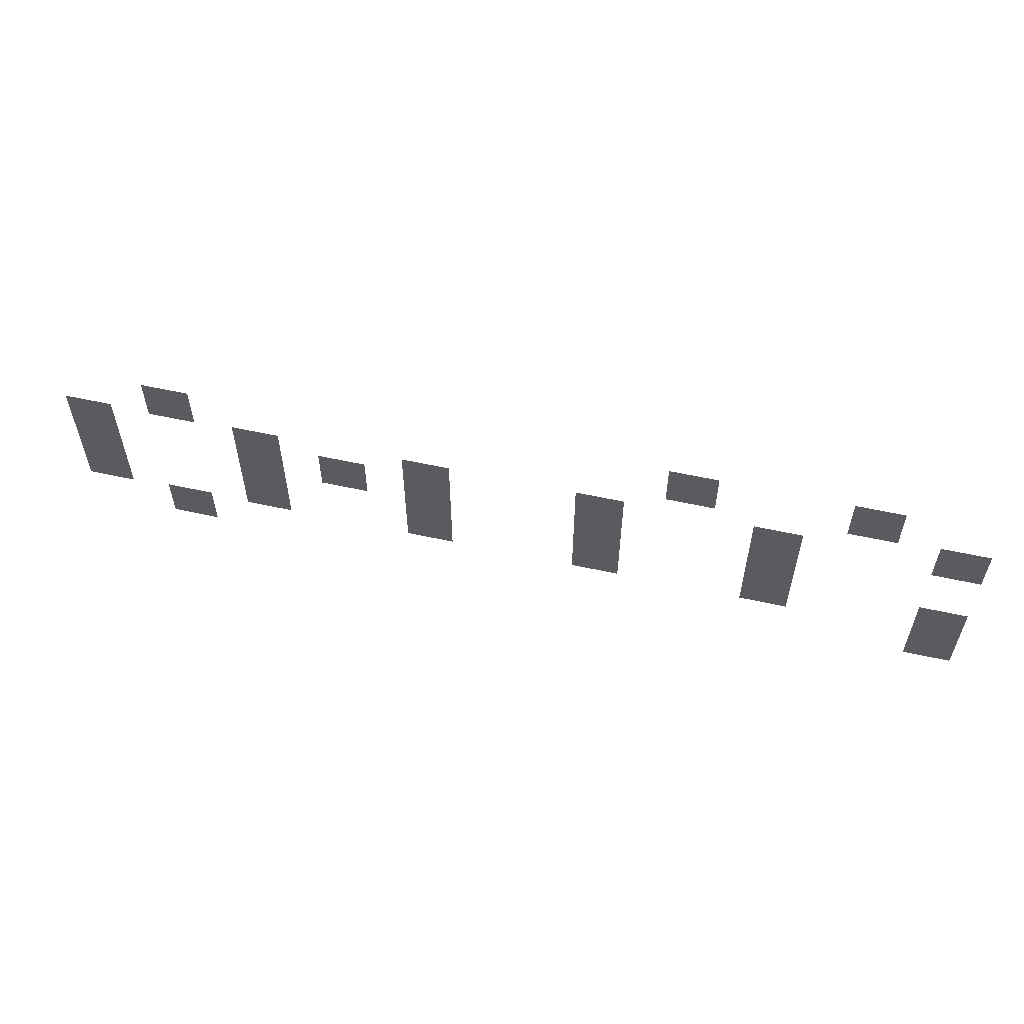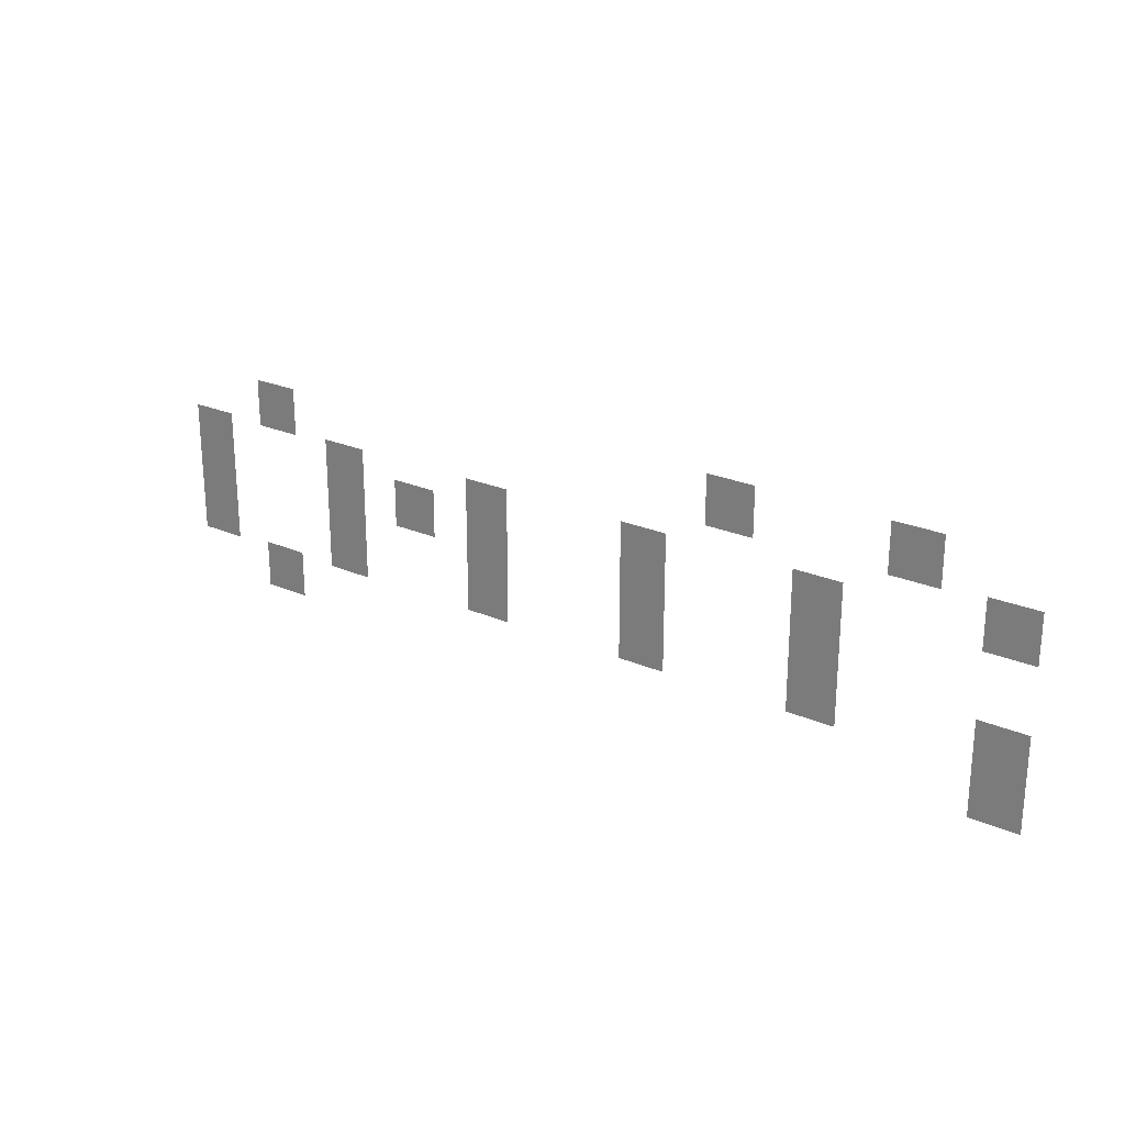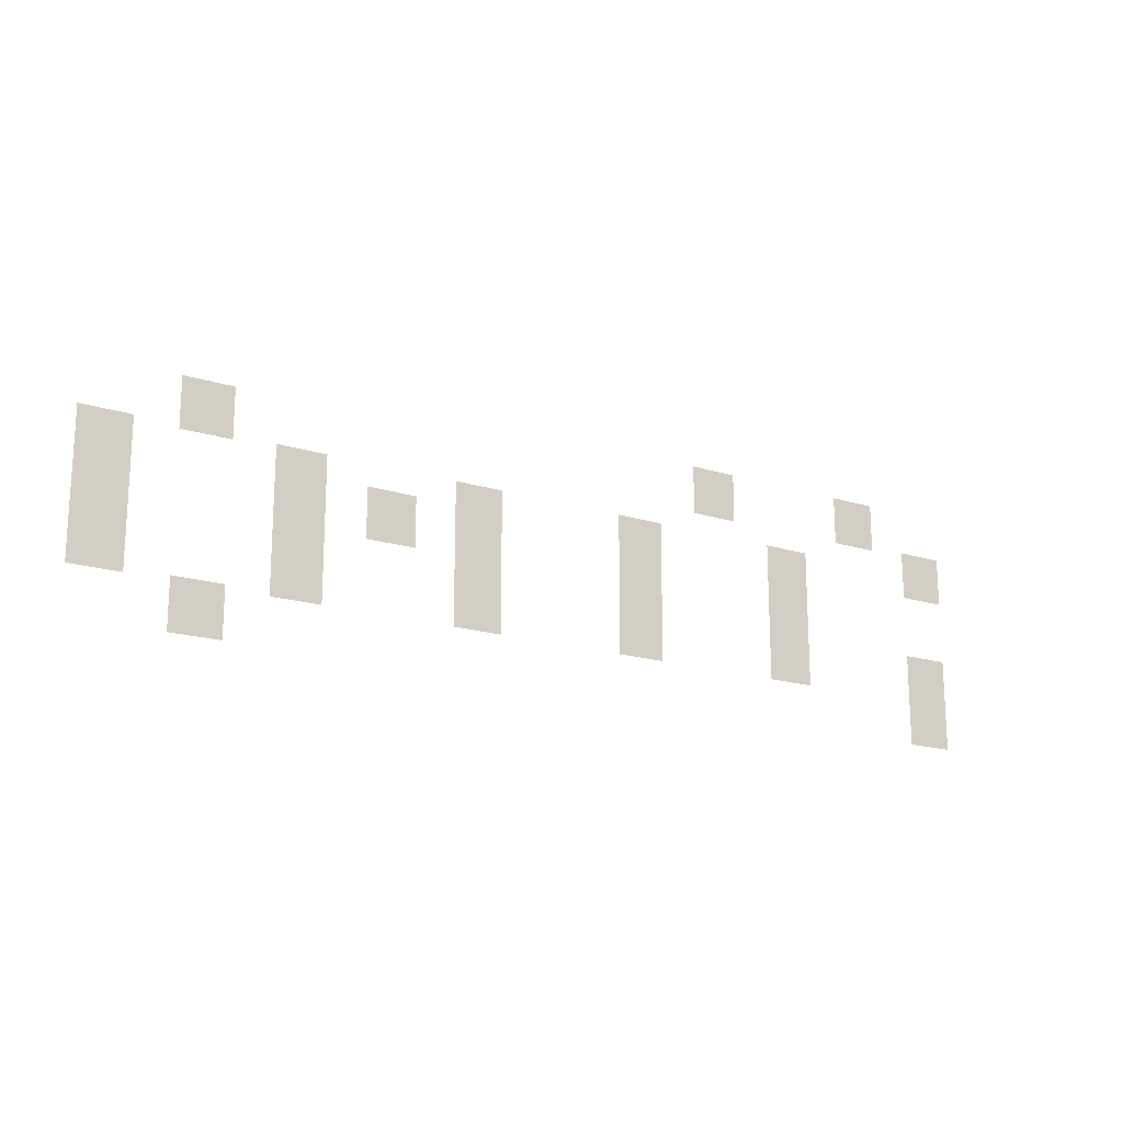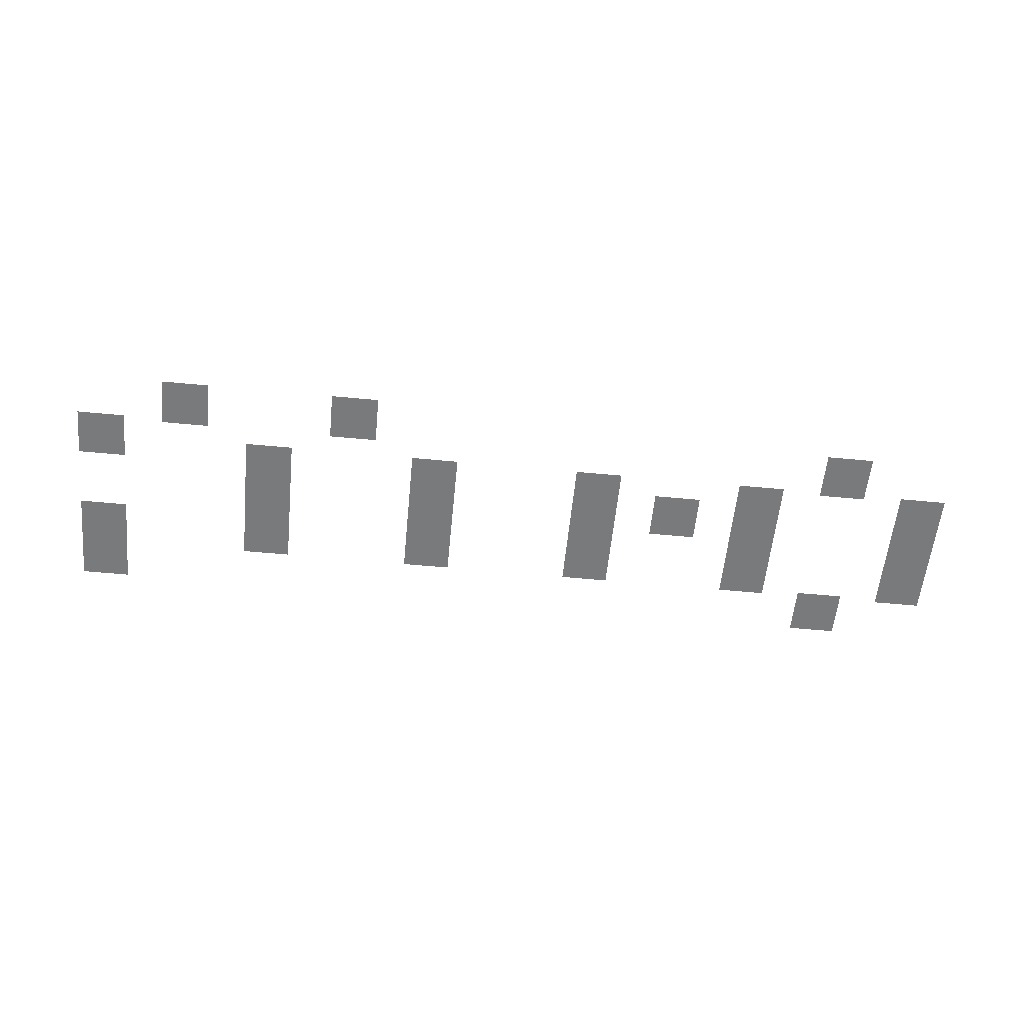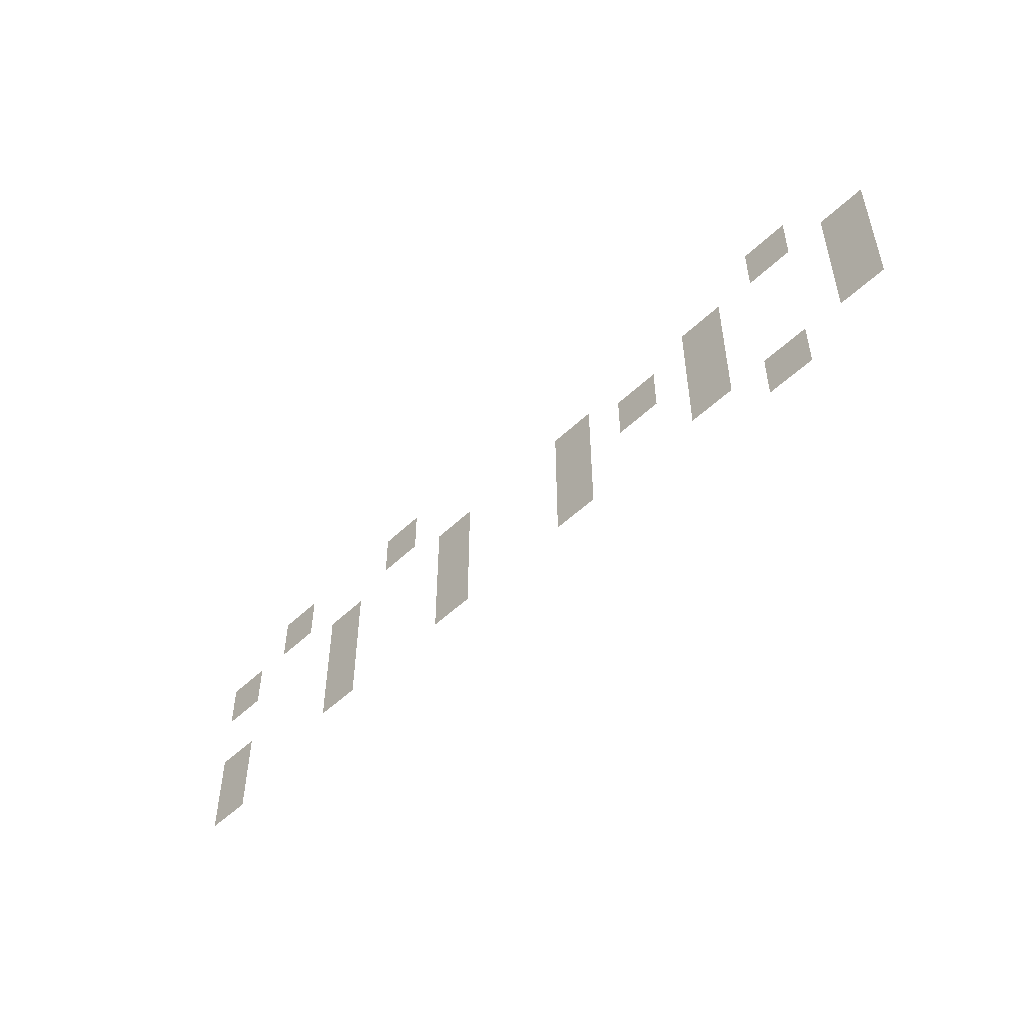
<metadata>
{"format":"obj","ext":"obj","renderer":"f3d","projection":"perspective","resolution":1024,"background":"white","views":[{"elev":57.0,"azim":12.9,"up":"+Y"},{"elev":24.0,"azim":36.0,"up":"+Y"},{"elev":-17.6,"azim":-32.1,"up":"+Y"},{"elev":-58.0,"azim":174.4,"up":"+Z"},{"elev":-50.3,"azim":-133.5,"up":"+Y"}]}
</metadata>
<code>
v -10.97 -38.4 0
v -11.97 -38.4 0
v -11.97 -37.4 0
v -10.97 -37.4 0
v -14.63 -38.4 0
v -15.63 -38.4 0
v -15.63 -37.4 0
v -14.63 -37.4 0
v -25.6 -38.86 0
v -26.6 -38.86 0
v -26.6 -37.86 0
v -25.6 -37.86 0
v -9.143 -39.31 0
v -10.14 -39.31 0
v -10.14 -38.31 0
v -9.143 -38.31 0
v -12.8 -39.77 0
v -13.8 -39.77 0
v -13.8 -38.77 0
v -12.8 -38.77 0
v -16.46 -39.77 0
v -17.46 -39.77 0
v -17.46 -38.77 0
v -16.46 -38.77 0
v -20.11 -39.77 0
v -21.11 -39.77 0
v -21.11 -38.77 0
v -20.11 -38.77 0
v -23.77 -39.77 0
v -24.77 -39.77 0
v -24.77 -38.77 0
v -23.77 -38.77 0
v -27.43 -39.77 0
v -28.43 -39.77 0
v -28.43 -38.77 0
v -27.43 -38.77 0
v -21.94 -40.23 0
v -22.94 -40.23 0
v -22.94 -39.23 0
v -21.94 -39.23 0
v -12.8 -40.69 0
v -13.8 -40.69 0
v -13.8 -39.69 0
v -12.8 -39.69 0
v -16.46 -40.69 0
v -17.46 -40.69 0
v -17.46 -39.69 0
v -16.46 -39.69 0
v -20.11 -40.69 0
v -21.11 -40.69 0
v -21.11 -39.69 0
v -20.11 -39.69 0
v -23.77 -40.69 0
v -24.77 -40.69 0
v -24.77 -39.69 0
v -23.77 -39.69 0
v -27.43 -40.69 0
v -28.43 -40.69 0
v -28.43 -39.69 0
v -27.43 -39.69 0
v -9.143 -41.6 0
v -10.14 -41.6 0
v -10.14 -40.6 0
v -9.143 -40.6 0
v -12.8 -41.6 0
v -13.8 -41.6 0
v -13.8 -40.6 0
v -12.8 -40.6 0
v -16.46 -41.6 0
v -17.46 -41.6 0
v -17.46 -40.6 0
v -16.46 -40.6 0
v -20.11 -41.6 0
v -21.11 -41.6 0
v -21.11 -40.6 0
v -20.11 -40.6 0
v -23.77 -41.6 0
v -24.77 -41.6 0
v -24.77 -40.6 0
v -23.77 -40.6 0
v -27.43 -41.6 0
v -28.43 -41.6 0
v -28.43 -40.6 0
v -27.43 -40.6 0
v -9.143 -42.51 0
v -10.14 -42.51 0
v -10.14 -41.51 0
v -9.143 -41.51 0
v -25.6 -42.51 0
v -26.6 -42.51 0
v -26.6 -41.51 0
v -25.6 -41.51 0
g SecondLevel_mesh_0004
f 1 2 3 4
f 5 6 7 8
f 9 10 11 12
f 13 14 15 16
f 17 18 19 20
f 21 22 23 24
f 25 26 27 28
f 29 30 31 32
f 33 34 35 36
f 37 38 39 40
f 41 42 43 44
f 45 46 47 48
f 49 50 51 52
f 53 54 55 56
f 57 58 59 60
f 61 62 63 64
f 65 66 67 68
f 69 70 71 72
f 73 74 75 76
f 77 78 79 80
f 81 82 83 84
f 85 86 87 88
f 89 90 91 92

</code>
